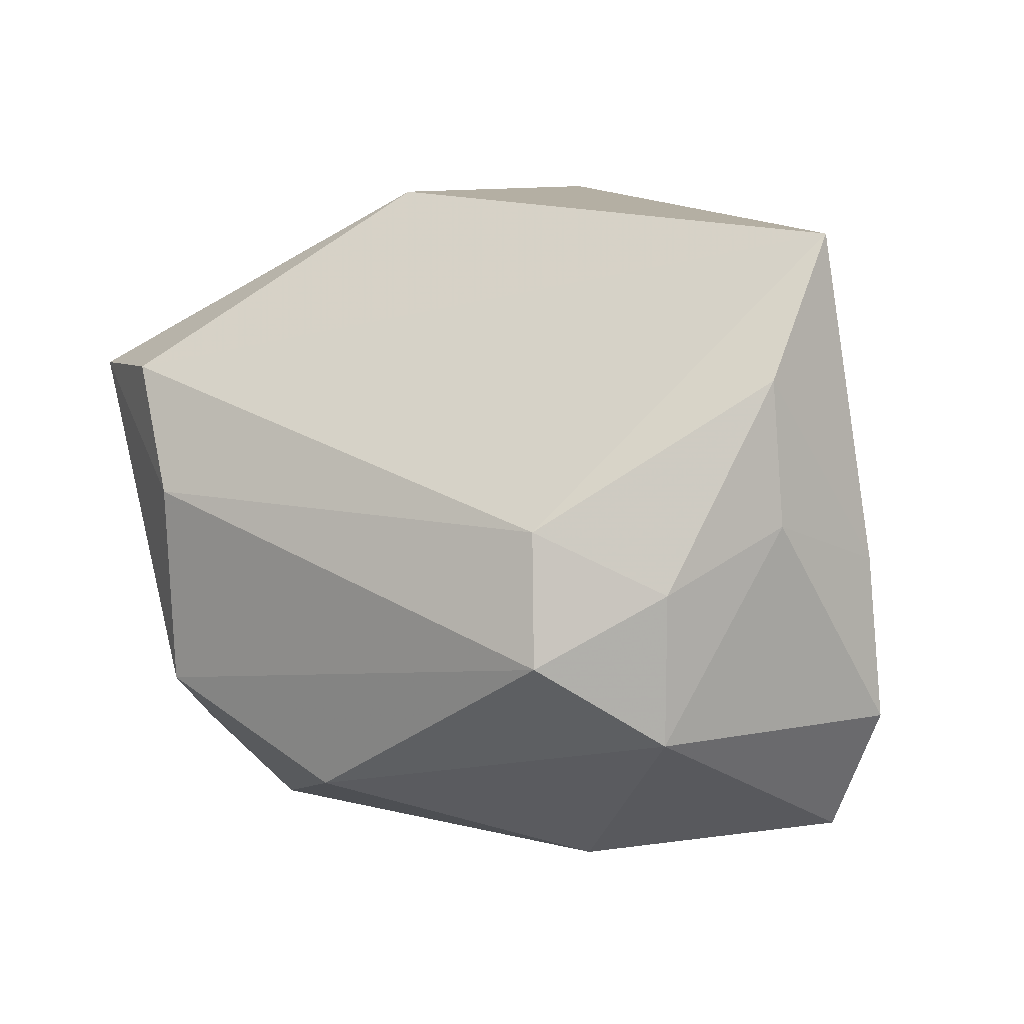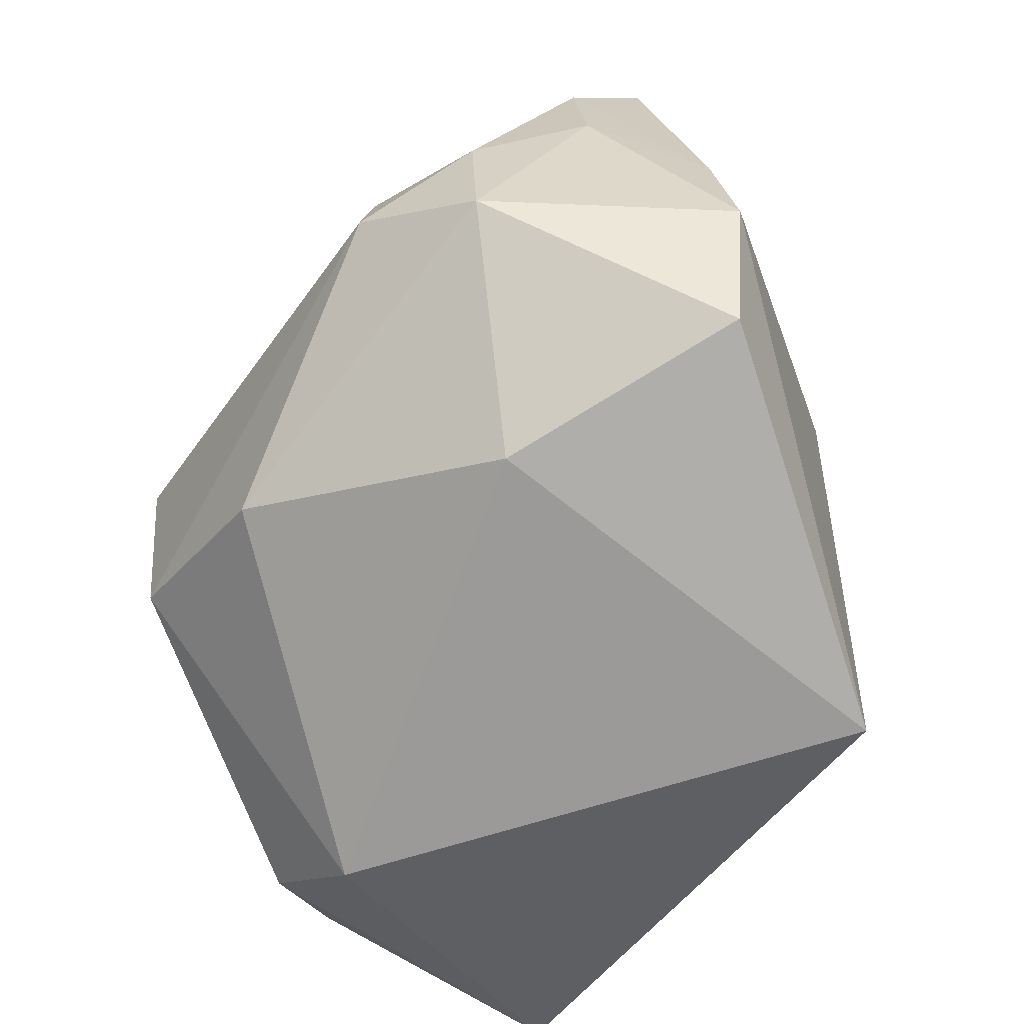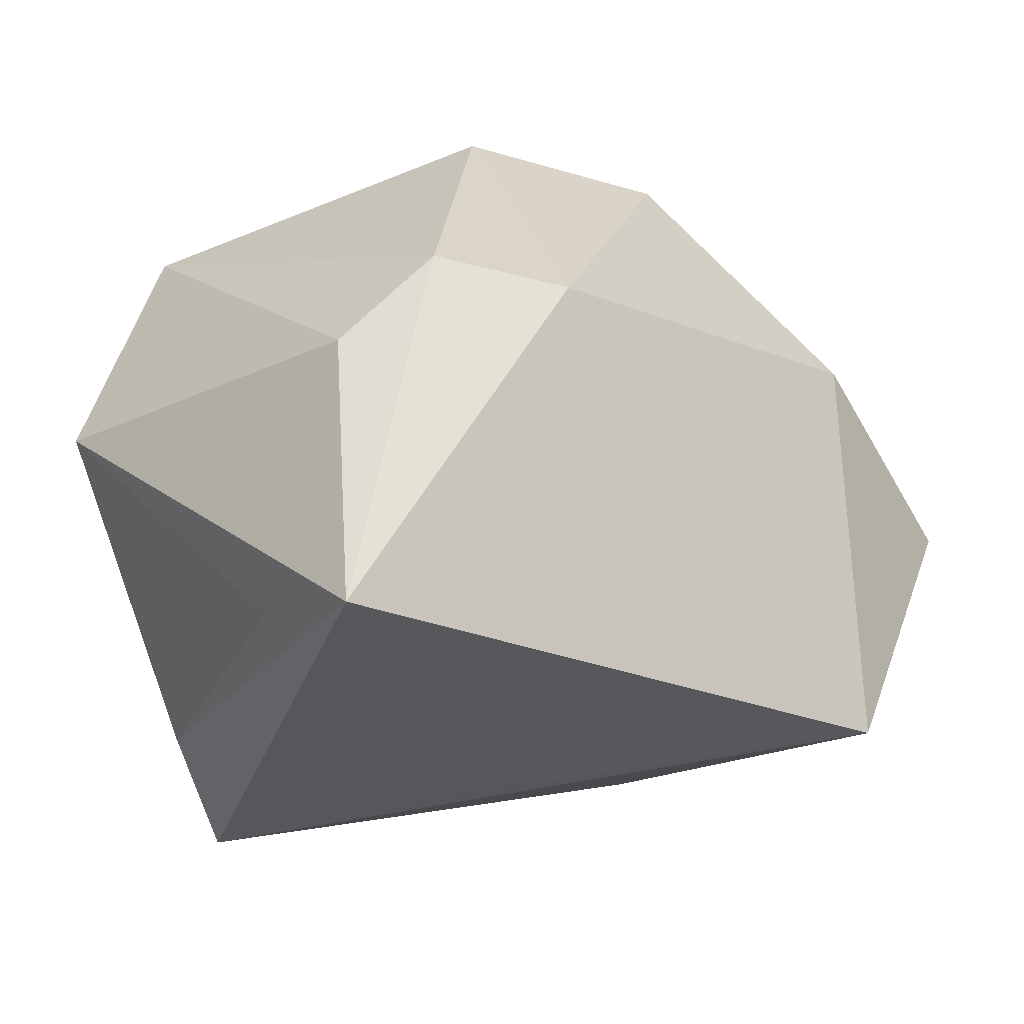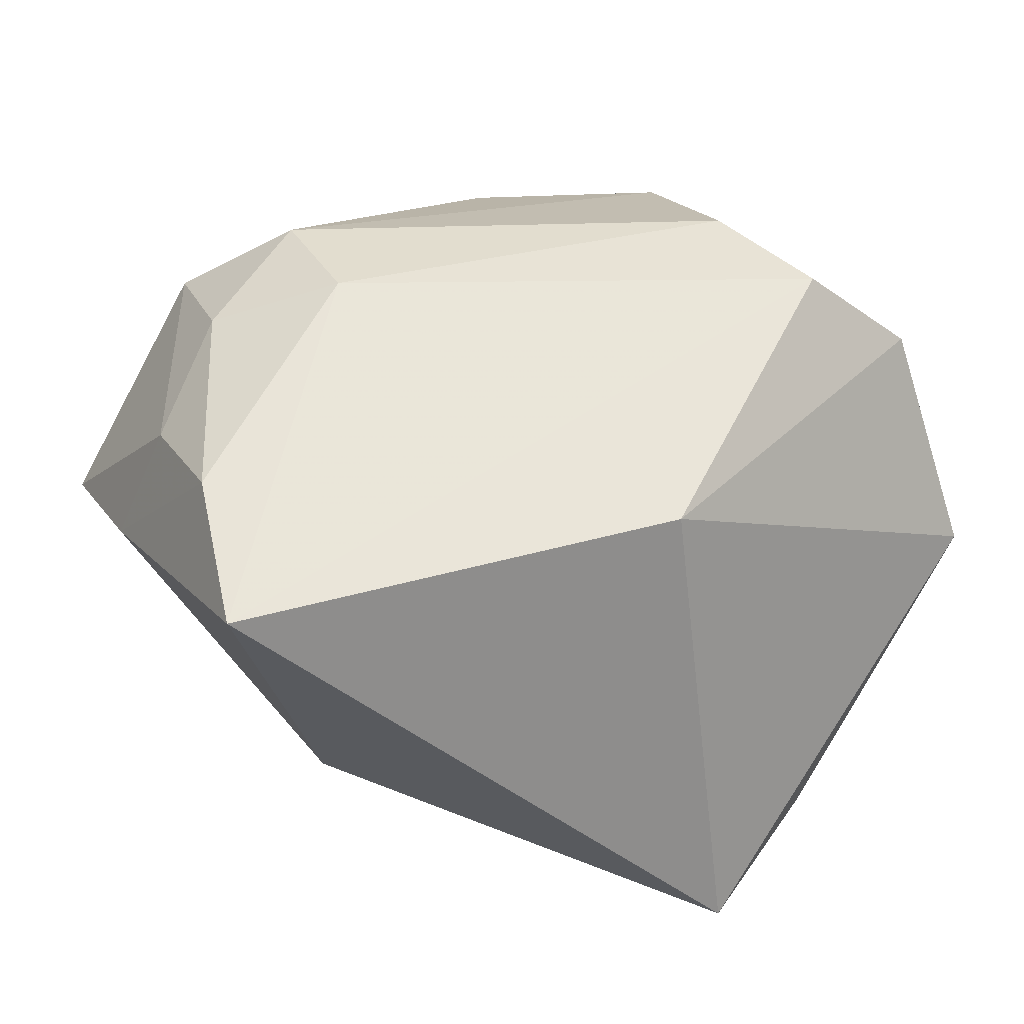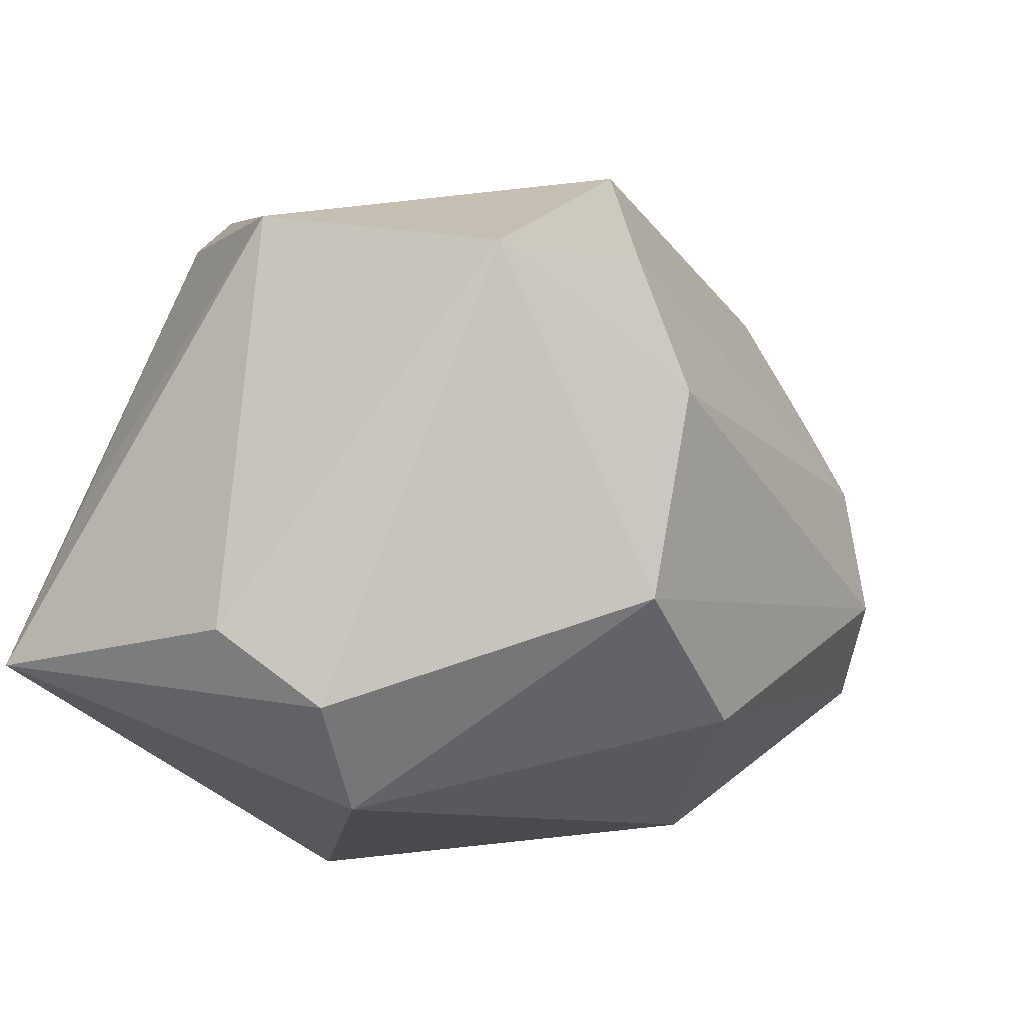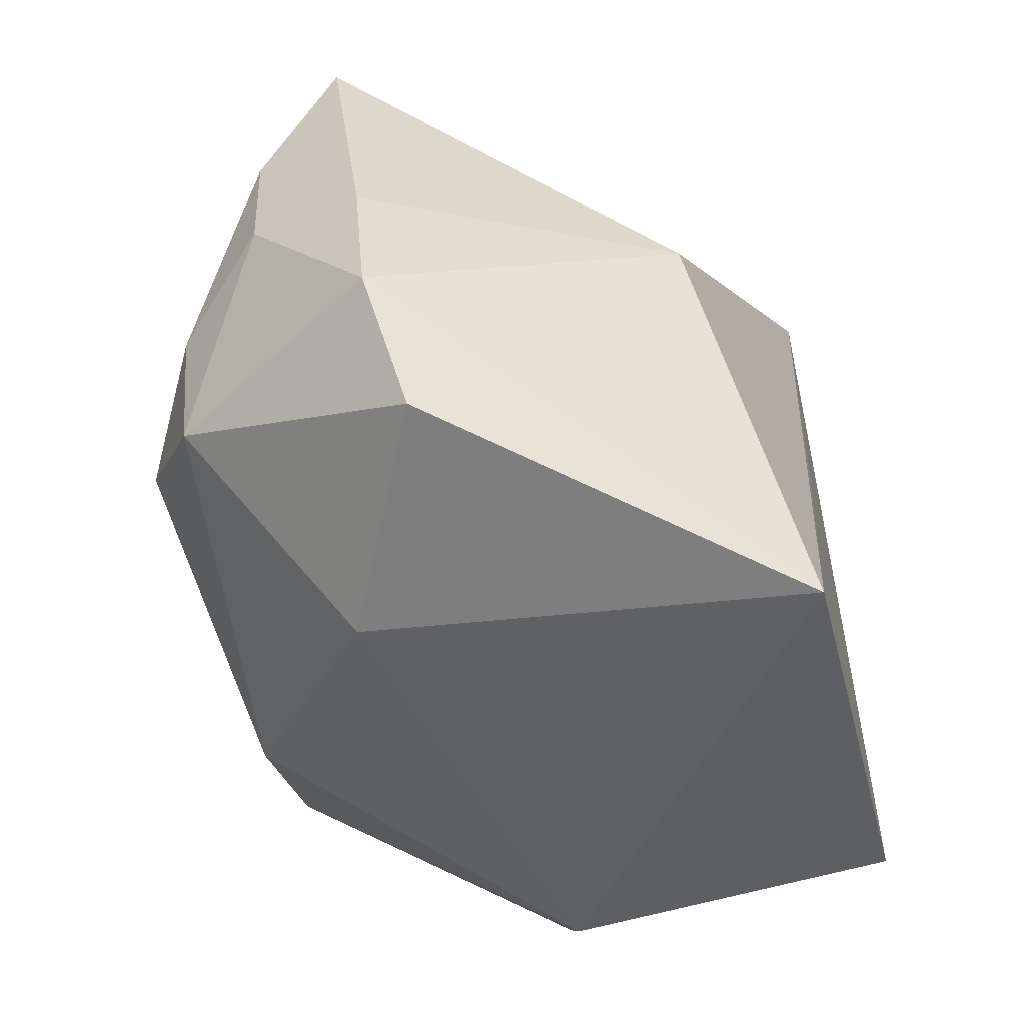
<metadata>
{"format":"obj","ext":"obj","renderer":"f3d","projection":"perspective","resolution":1024,"background":"white","views":[{"elev":6.5,"azim":29.9,"up":"+Y"},{"elev":-67.3,"azim":56.0,"up":"+Y"},{"elev":-27.7,"azim":-47.5,"up":"+Z"},{"elev":26.7,"azim":158.4,"up":"+Z"},{"elev":-12.1,"azim":-59.4,"up":"+Y"},{"elev":-50.7,"azim":103.7,"up":"+Y"}]}
</metadata>
<code>
v 0.01674 -0.02889 0.01176
v 0.0382 0.003691 0.01711
v -0.03326 -0.003001 -0.0236
v -0.02196 0.01641 0.02852
v 0.002299 0.0007595 -0.02808
v -0.01759 0.005089 0.03111
v -0.005864 0.03421 -0.02791
v 0.02053 0.003434 0.02944
v 0.04266 -0.01447 0.004622
v -0.001084 0.03267 0.01479
v 0.02494 0.006668 -0.02008
v -0.03318 -0.02224 0.004004
v 0.03907 0.02869 0.01052
v -0.01885 -0.01292 0.02814
v -0.02465 -0.02997 0.001472
v 0.04191 -6.835e-05 0.006081
v 0.03706 -0.02568 0.001863
v -0.01811 0.02657 -0.02253
v -0.002781 -0.02151 0.02683
v 0.03752 0.01624 0.01783
v 0.03069 -0.01495 0.0243
v -0.03771 0.02037 0.0002222
v -0.03771 -0.01556 -0.003707
v 0.02154 -0.008088 0.03094
v 0.01399 -0.0314 -0.02808
v -0.03672 -0.01669 -0.02808
v 0.03133 -0.001765 0.02537
v -0.03224 0.01625 0.02081
f 25 26 5
f 5 7 25
f 26 7 5
f 18 7 26
f 10 7 22
f 7 18 22
f 24 8 6
f 15 26 25
f 1 15 25
f 25 7 11
f 17 1 25
f 21 1 17
f 27 24 21
f 8 24 27
f 6 8 4
f 3 18 26
f 26 22 3
f 3 22 18
f 14 24 6
f 19 1 21
f 21 24 19
f 15 1 19
f 24 14 19
f 19 14 15
f 21 17 9
f 9 11 16
f 25 11 9
f 9 17 25
f 13 7 10
f 16 11 13
f 10 4 13
f 13 4 8
f 13 11 7
f 10 22 28
f 28 4 10
f 6 4 28
f 28 14 6
f 15 14 12
f 26 15 12
f 14 28 12
f 2 9 16
f 2 27 21
f 21 9 2
f 23 12 28
f 23 28 22
f 26 12 23
f 23 22 26
f 27 2 20
f 8 27 20
f 20 13 8
f 16 13 20
f 20 2 16

</code>
